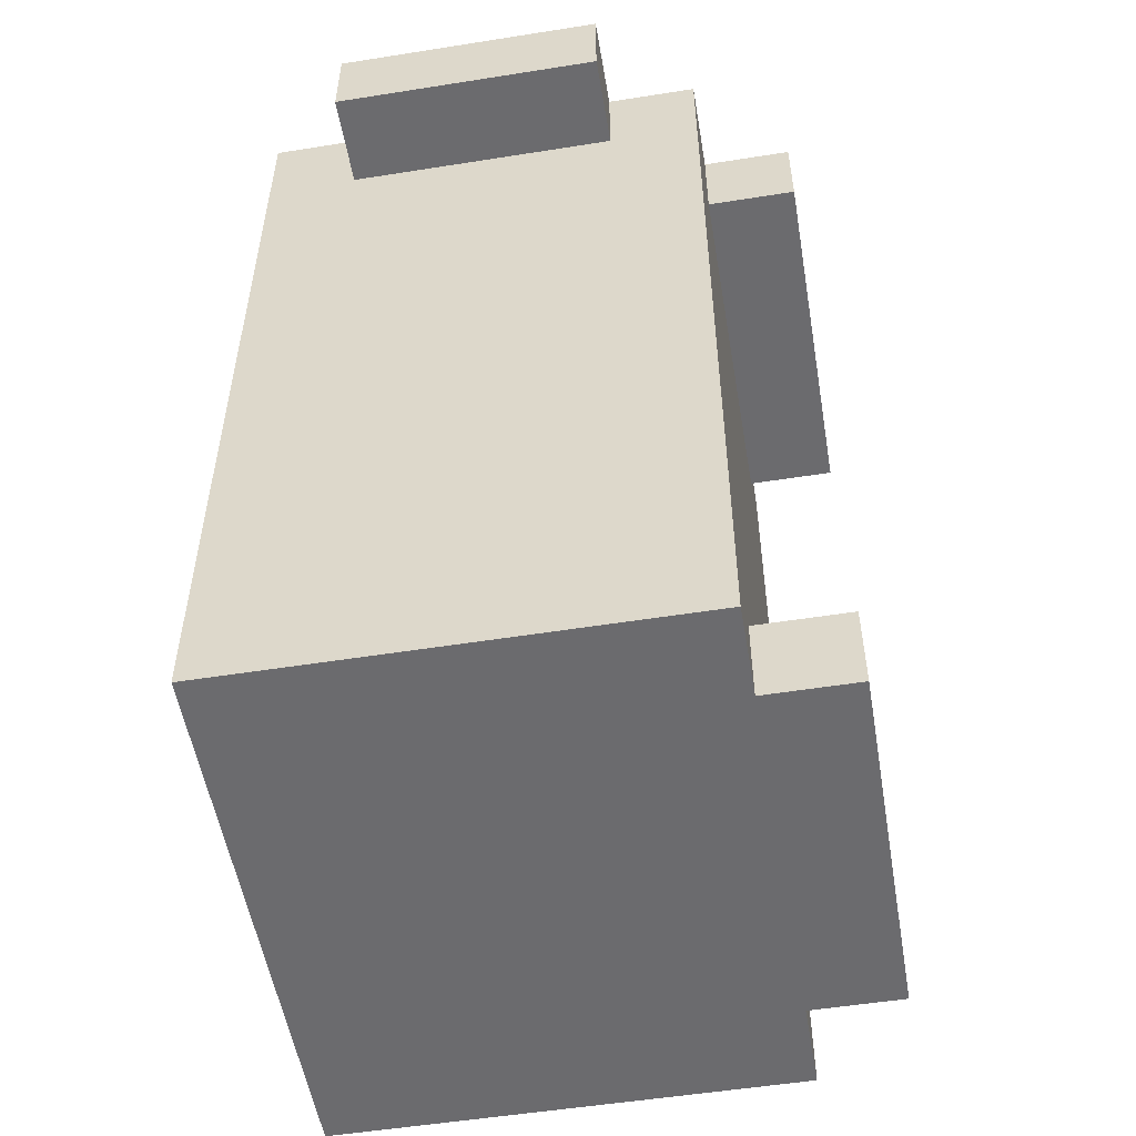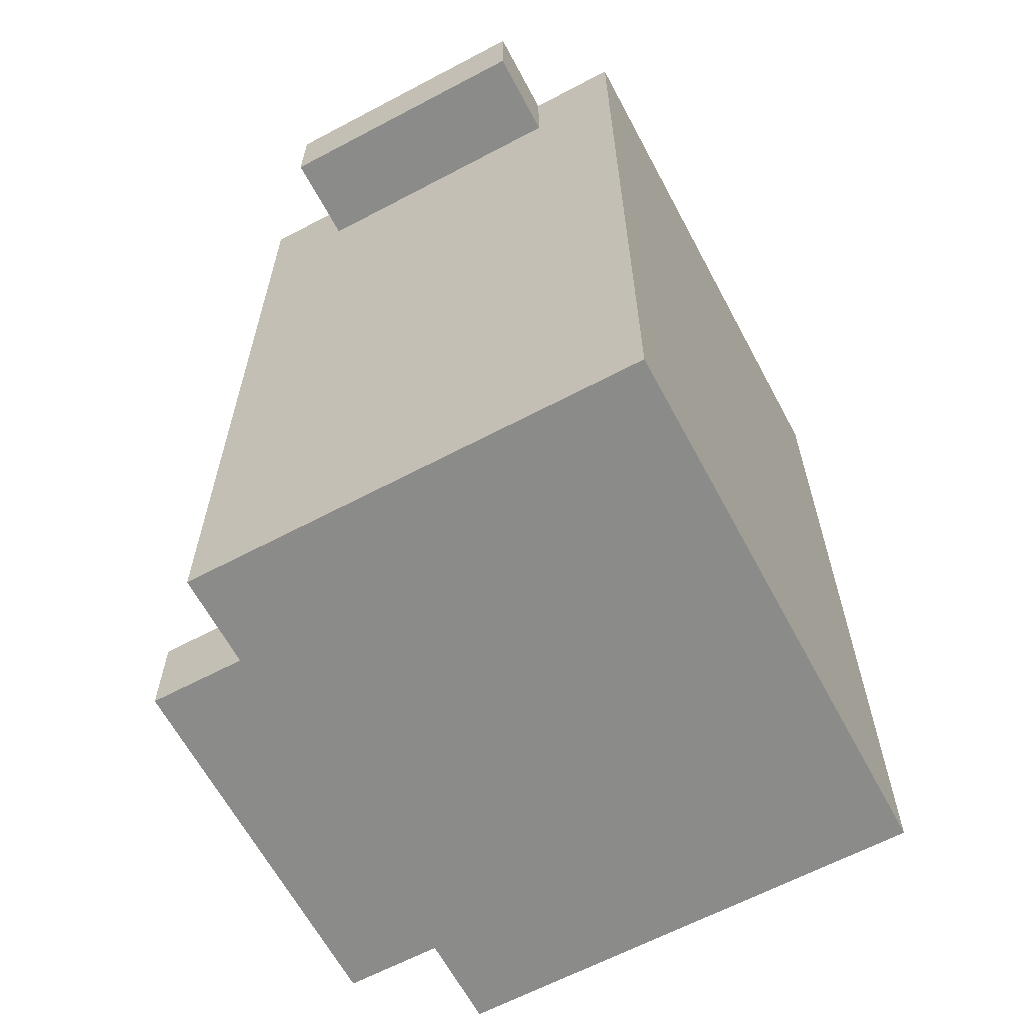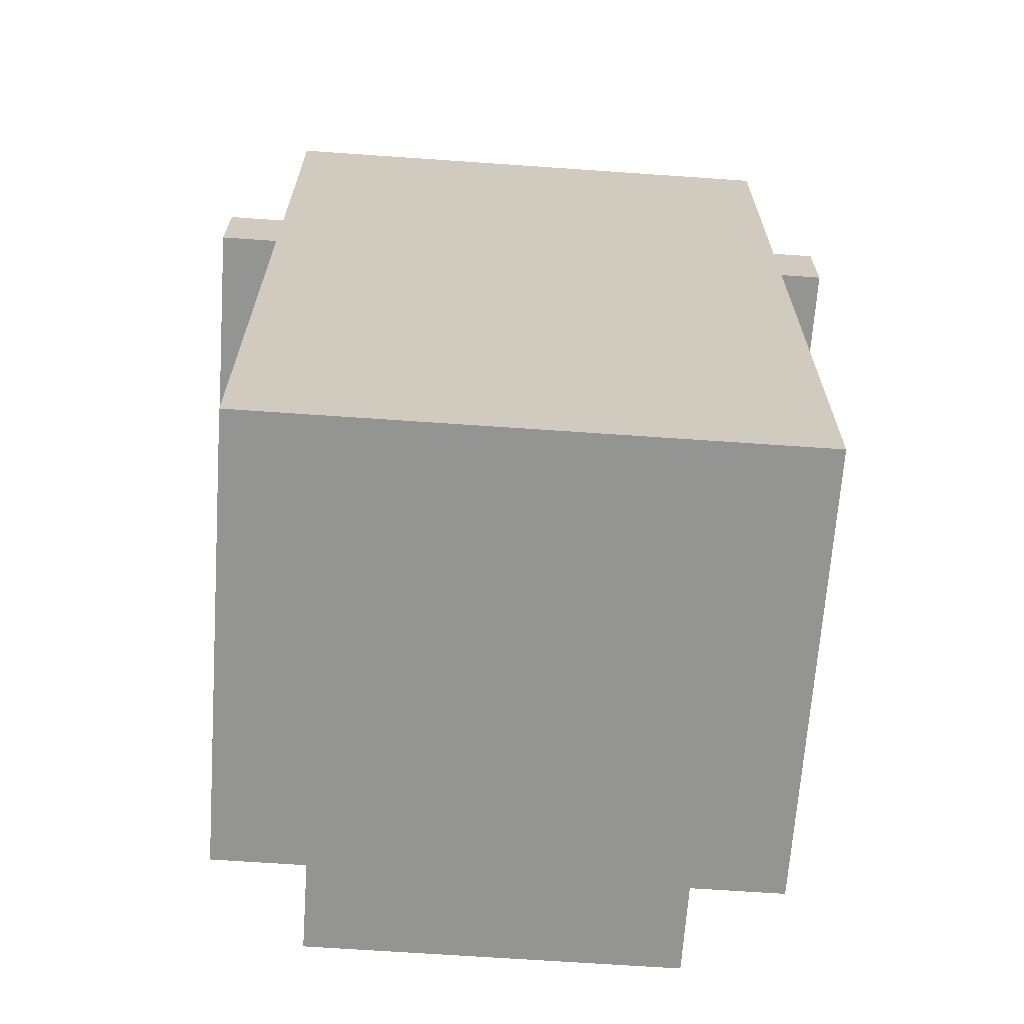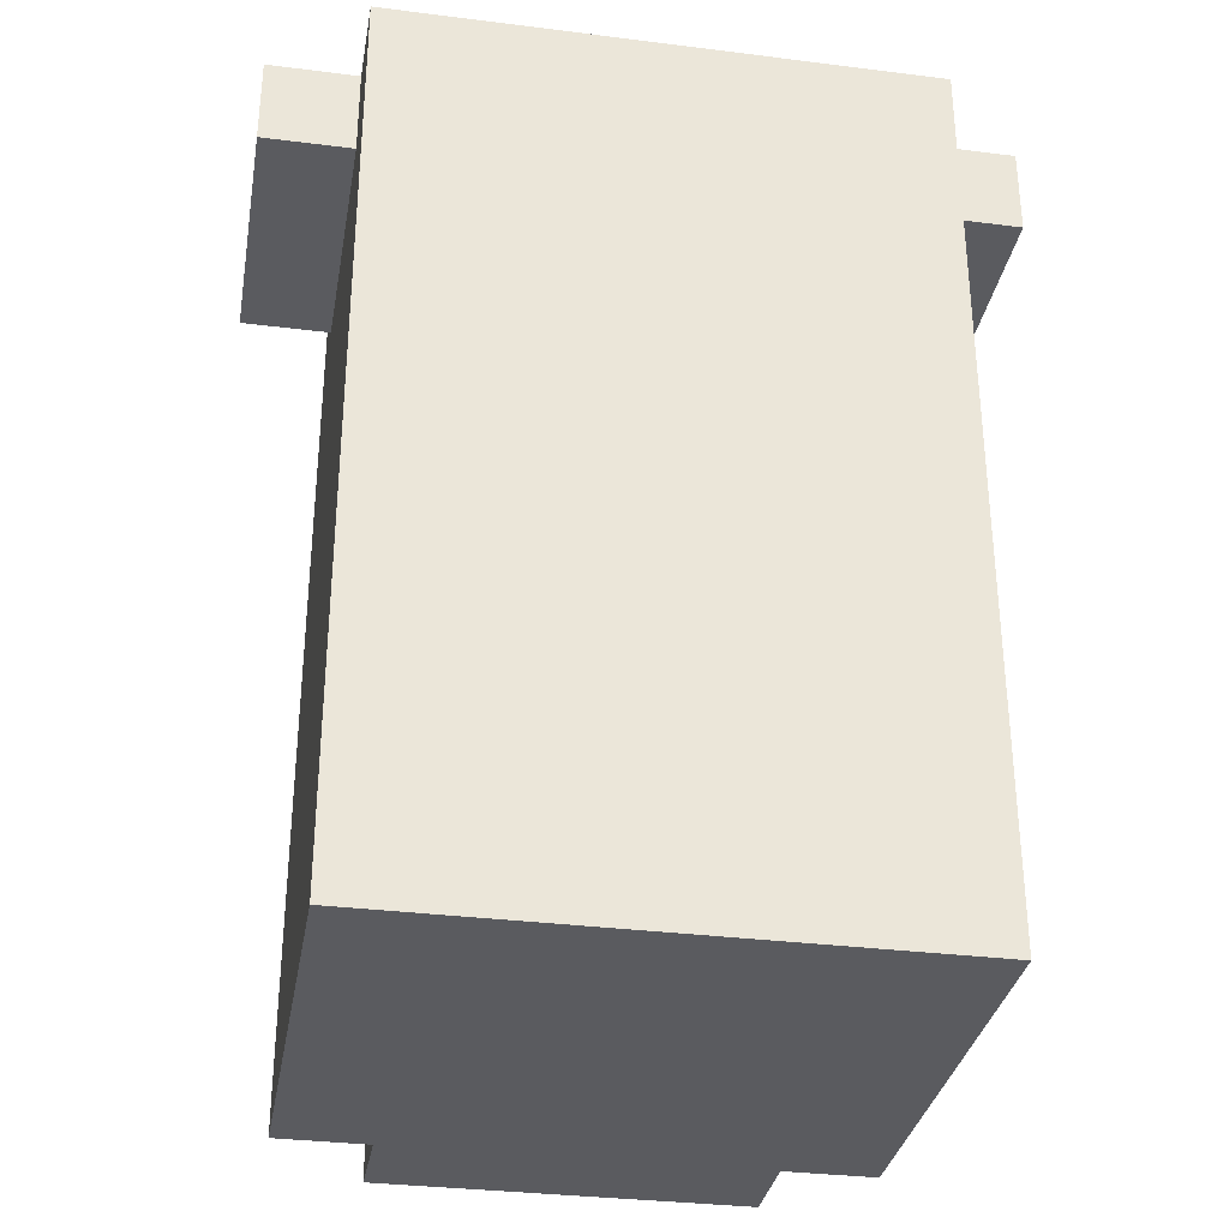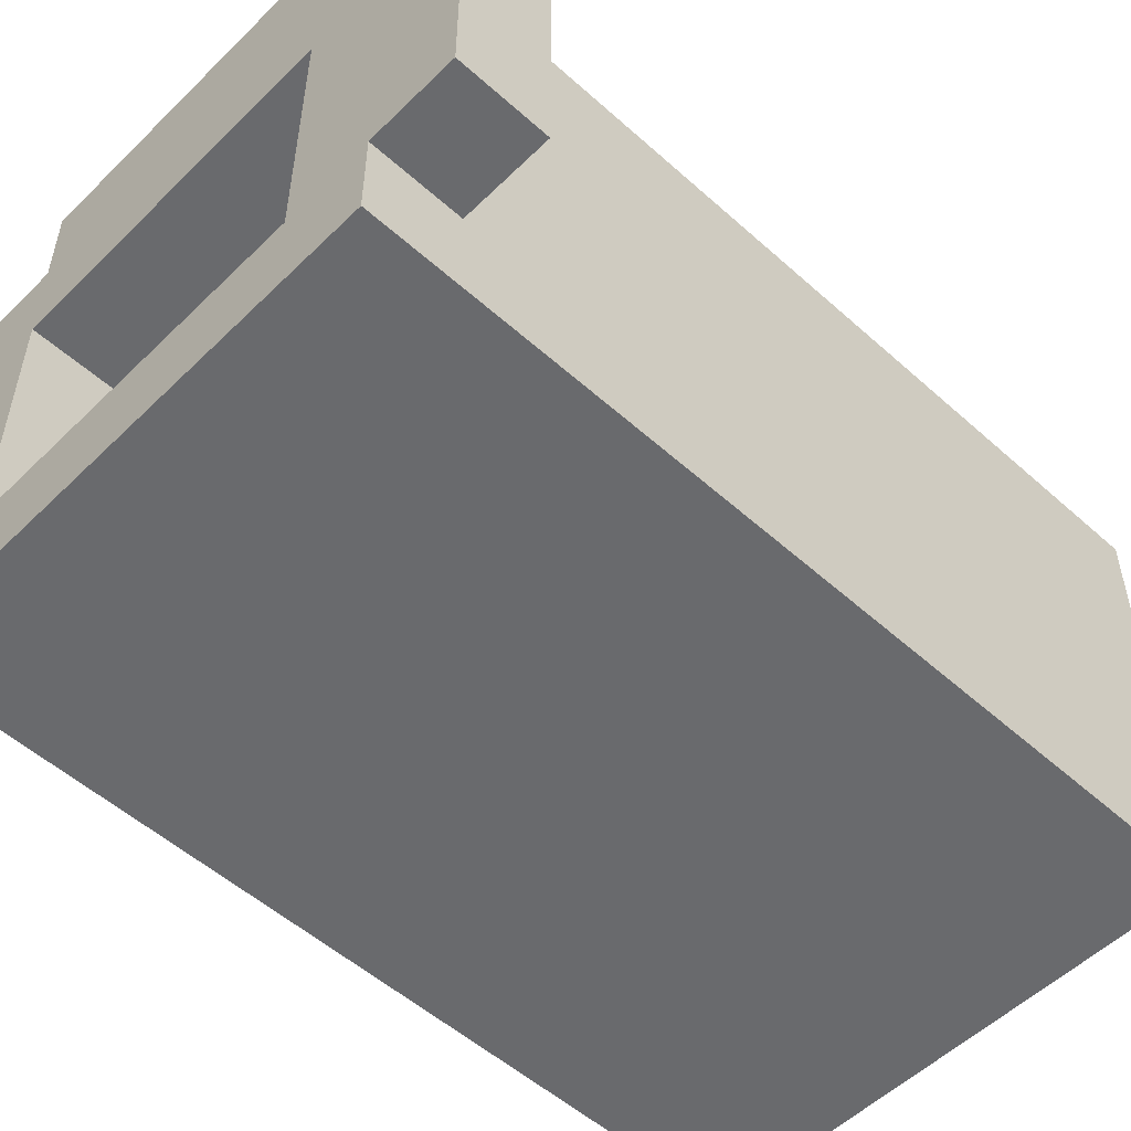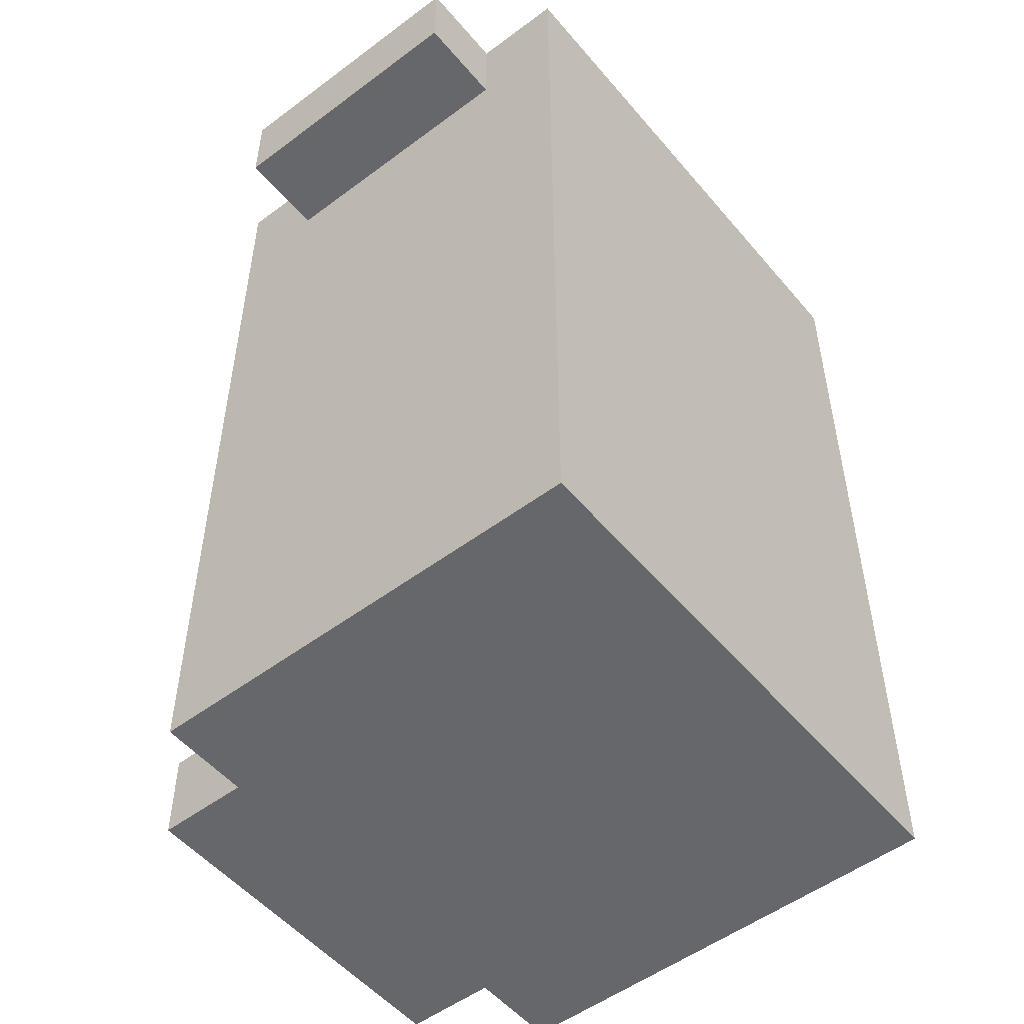
<metadata>
{"format":"obj","ext":"obj","renderer":"f3d","projection":"perspective","resolution":1024,"background":"white","views":[{"elev":-53.5,"azim":-80.4,"up":"+Y"},{"elev":-63.7,"azim":118.1,"up":"+Y"},{"elev":-66.9,"azim":176.0,"up":"+Y"},{"elev":-32.8,"azim":170.1,"up":"+Y"},{"elev":-53.1,"azim":-133.8,"up":"+Z"},{"elev":-52.2,"azim":128.9,"up":"+Y"}]}
</metadata>
<code>
o
v -0.4 0.9 -0.1
v -0.4 0.9 -0.4
v -0.4 1 -0.1
v -0.4 1 -0.4
v -0.3 0 -1.49e-08
v -0.3 0 -0.5
v -0.3 0.9 -1.49e-08
v -0.3 0.9 -0.1
v -0.3 0.9 -0.4
v -0.3 0.9 -0.5
v -0.3 1 -1.49e-08
v -0.3 1 -0.1
v -0.3 1 -0.4
v -0.3 1 -0.5
v -0.2 0 0.1
v -0.2 0 -1.49e-08
v -0.2 0.1 0.1
v -0.2 0.1 -1.49e-08
v -0.2 0.9 0.1
v -0.2 0.9 -1.49e-08
v -0.2 1 0.1
v -0.2 1 -1.49e-08
v 0.2 0.1 -0.1
v 0.2 0.1 -0.4
v 0.2 0.9 -0.1
v 0.2 0.9 -0.4
v 0.2 1 -0.1
v 0.2 1 -0.4
v -0.2 0.1 -0.1
v -0.2 0.1 -0.4
v -0.2 0.9 -0.1
v -0.2 0.9 -0.4
v -0.2 1 -0.1
v -0.2 1 -0.4
v 0.2 0 0.1
v 0.2 0 -1.49e-08
v 0.2 0.1 0.1
v 0.2 0.1 -1.49e-08
v 0.2 0.9 0.1
v 0.2 0.9 -1.49e-08
v 0.2 1 0.1
v 0.2 1 -1.49e-08
v 0.3 0 -1.49e-08
v 0.3 0 -0.5
v 0.3 0.9 -1.49e-08
v 0.3 0.9 -0.1
v 0.3 0.9 -0.4
v 0.3 0.9 -0.5
v 0.3 1 -1.49e-08
v 0.3 1 -0.1
v 0.3 1 -0.4
v 0.3 1 -0.5
v 0.4 0.9 -0.1
v 0.4 0.9 -0.4
v 0.4 1 -0.1
v 0.4 1 -0.4
v -0.2 0 0.1
v -0.2 0.1 0.1
v -0.2 0.9 0.1
v -0.2 1 0.1
v 0.2 0 0.1
v 0.2 0.1 0.1
v 0.2 0.9 0.1
v 0.2 1 0.1
v -0.3 0 -1.49e-08
v -0.3 0.9 -1.49e-08
v -0.3 1 -1.49e-08
v -0.2 0 -1.49e-08
v -0.2 0.1 -1.49e-08
v -0.2 0.9 -1.49e-08
v -0.2 1 -1.49e-08
v 0.2 0 -1.49e-08
v 0.2 0.1 -1.49e-08
v 0.2 0.9 -1.49e-08
v 0.2 1 -1.49e-08
v 0.3 0 -1.49e-08
v 0.3 0.9 -1.49e-08
v 0.3 1 -1.49e-08
v -0.4 0.9 -0.1
v -0.4 1 -0.1
v -0.3 0.9 -0.1
v -0.3 1 -0.1
v 0.3 0.9 -0.1
v 0.3 1 -0.1
v 0.4 0.9 -0.1
v 0.4 1 -0.1
v -0.2 0.1 -0.4
v -0.2 0.9 -0.4
v -0.2 1 -0.4
v 0.2 0.1 -0.4
v 0.2 0.9 -0.4
v 0.2 1 -0.4
v -0.2 0.1 -0.1
v -0.2 0.9 -0.1
v -0.2 1 -0.1
v 0.2 0.1 -0.1
v 0.2 0.9 -0.1
v 0.2 1 -0.1
v -0.4 0.9 -0.4
v -0.4 1 -0.4
v -0.3 0.9 -0.4
v -0.3 1 -0.4
v 0.3 0.9 -0.4
v 0.3 1 -0.4
v 0.4 0.9 -0.4
v 0.4 1 -0.4
v -0.3 0 -0.5
v -0.3 0.9 -0.5
v -0.3 1 -0.5
v 0.3 0 -0.5
v 0.3 0.9 -0.5
v 0.3 1 -0.5
v -0.2 0 0.1
v 0.2 0 0.1
v -0.3 0 -1.49e-08
v -0.2 0 -1.49e-08
v 0.2 0 -1.49e-08
v 0.3 0 -1.49e-08
v -0.3 0 -0.5
v 0.3 0 -0.5
v -0.2 0.9 0.1
v 0.2 0.9 0.1
v -0.2 0.9 -1.49e-08
v 0.2 0.9 -1.49e-08
v -0.4 0.9 -0.1
v -0.3 0.9 -0.1
v 0.3 0.9 -0.1
v 0.4 0.9 -0.1
v -0.4 0.9 -0.4
v -0.3 0.9 -0.4
v 0.3 0.9 -0.4
v 0.4 0.9 -0.4
v -0.2 0.1 0.1
v 0.2 0.1 0.1
v -0.2 0.1 -1.49e-08
v 0.2 0.1 -1.49e-08
v -0.2 0.1 -0.1
v 0.2 0.1 -0.1
v -0.2 0.1 -0.4
v 0.2 0.1 -0.4
v -0.2 1 0.1
v 0.2 1 0.1
v -0.3 1 -1.49e-08
v -0.2 1 -1.49e-08
v 0.2 1 -1.49e-08
v 0.3 1 -1.49e-08
v -0.4 1 -0.1
v -0.3 1 -0.1
v -0.2 1 -0.1
v 0.2 1 -0.1
v 0.3 1 -0.1
v 0.4 1 -0.1
v -0.4 1 -0.4
v -0.3 1 -0.4
v -0.2 1 -0.4
v 0.2 1 -0.4
v 0.3 1 -0.4
v 0.4 1 -0.4
v -0.3 1 -0.5
v 0.3 1 -0.5
f 3 2 1
f 4 2 3
f 7 6 5
f 8 6 7
f 9 6 8
f 10 6 9
f 11 8 7
f 12 8 11
f 13 10 9
f 14 10 13
f 17 16 15
f 18 16 17
f 21 20 19
f 22 20 21
f 25 24 23
f 26 24 25
f 27 26 25
f 28 26 27
f 29 30 31
f 31 30 32
f 31 32 33
f 33 32 34
f 35 36 37
f 37 36 38
f 39 40 41
f 41 40 42
f 43 44 45
f 45 44 46
f 46 44 47
f 47 44 48
f 45 46 49
f 49 46 50
f 47 48 51
f 51 48 52
f 53 54 55
f 55 54 56
f 61 58 57
f 62 58 61
f 63 60 59
f 64 60 63
f 68 66 65
f 69 66 68
f 70 67 66
f 70 66 69
f 71 67 70
f 73 70 69
f 74 70 73
f 76 73 72
f 76 74 73
f 77 75 74
f 77 74 76
f 78 75 77
f 81 80 79
f 82 80 81
f 85 84 83
f 86 84 85
f 90 88 87
f 91 89 88
f 91 88 90
f 92 89 91
f 93 94 96
f 94 95 97
f 96 94 97
f 97 95 98
f 99 100 101
f 101 100 102
f 103 104 105
f 105 104 106
f 107 108 110
f 108 109 111
f 110 108 111
f 111 109 112
f 116 114 113
f 117 114 116
f 119 116 115
f 119 118 117
f 119 117 116
f 120 118 119
f 123 122 121
f 124 122 123
f 129 126 125
f 130 126 129
f 131 128 127
f 132 128 131
f 133 134 135
f 135 134 136
f 137 138 139
f 139 138 140
f 141 142 144
f 144 142 145
f 143 144 148
f 145 146 148
f 144 145 148
f 148 146 149
f 149 146 150
f 150 146 151
f 147 148 153
f 148 149 153
f 153 149 154
f 154 149 155
f 151 152 156
f 150 151 156
f 156 152 157
f 157 152 158
f 154 155 159
f 156 157 159
f 155 156 159
f 159 157 160

</code>
